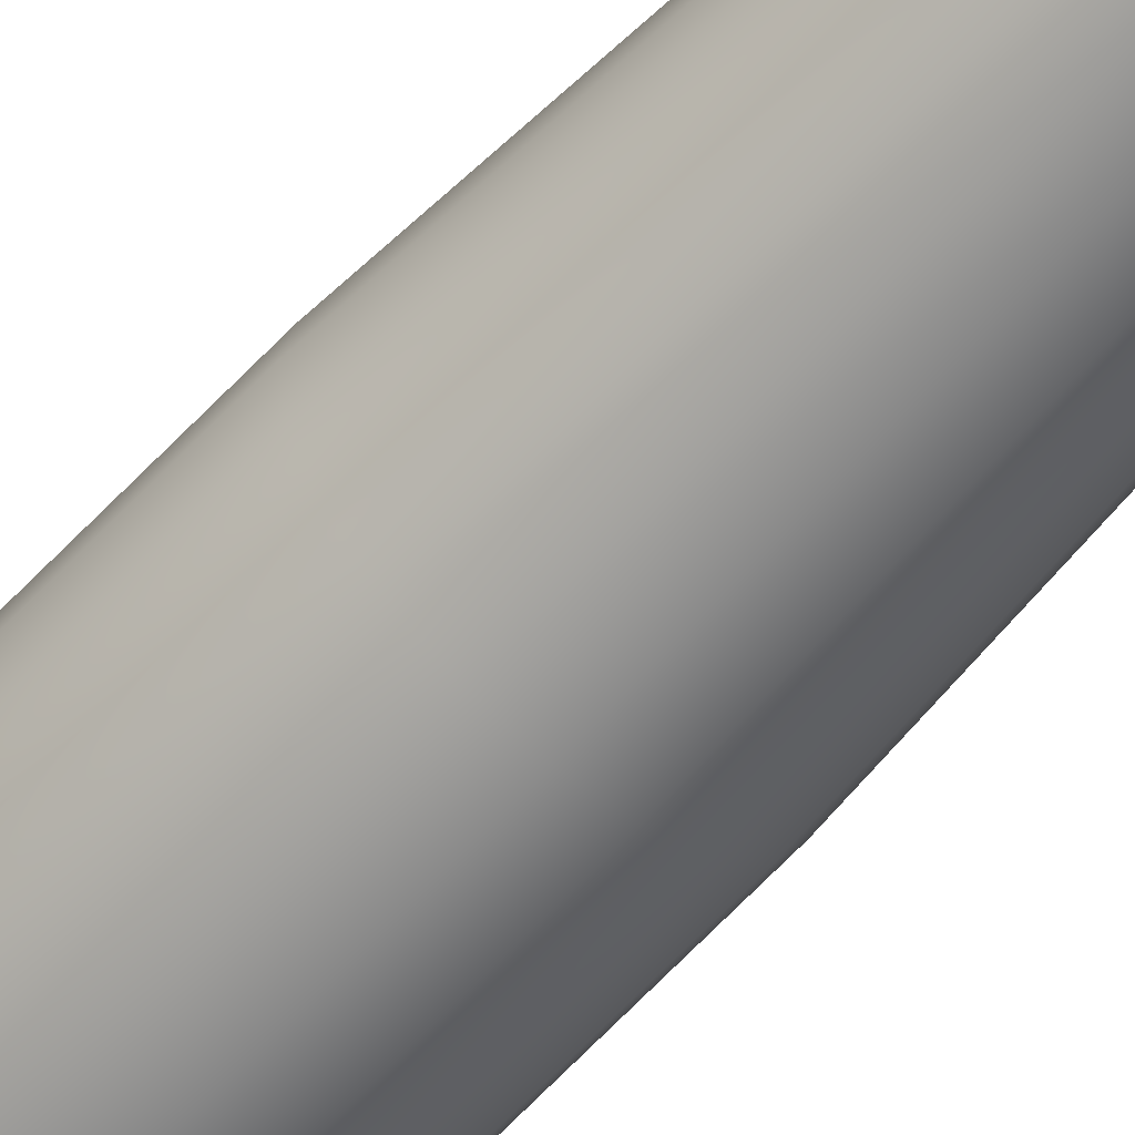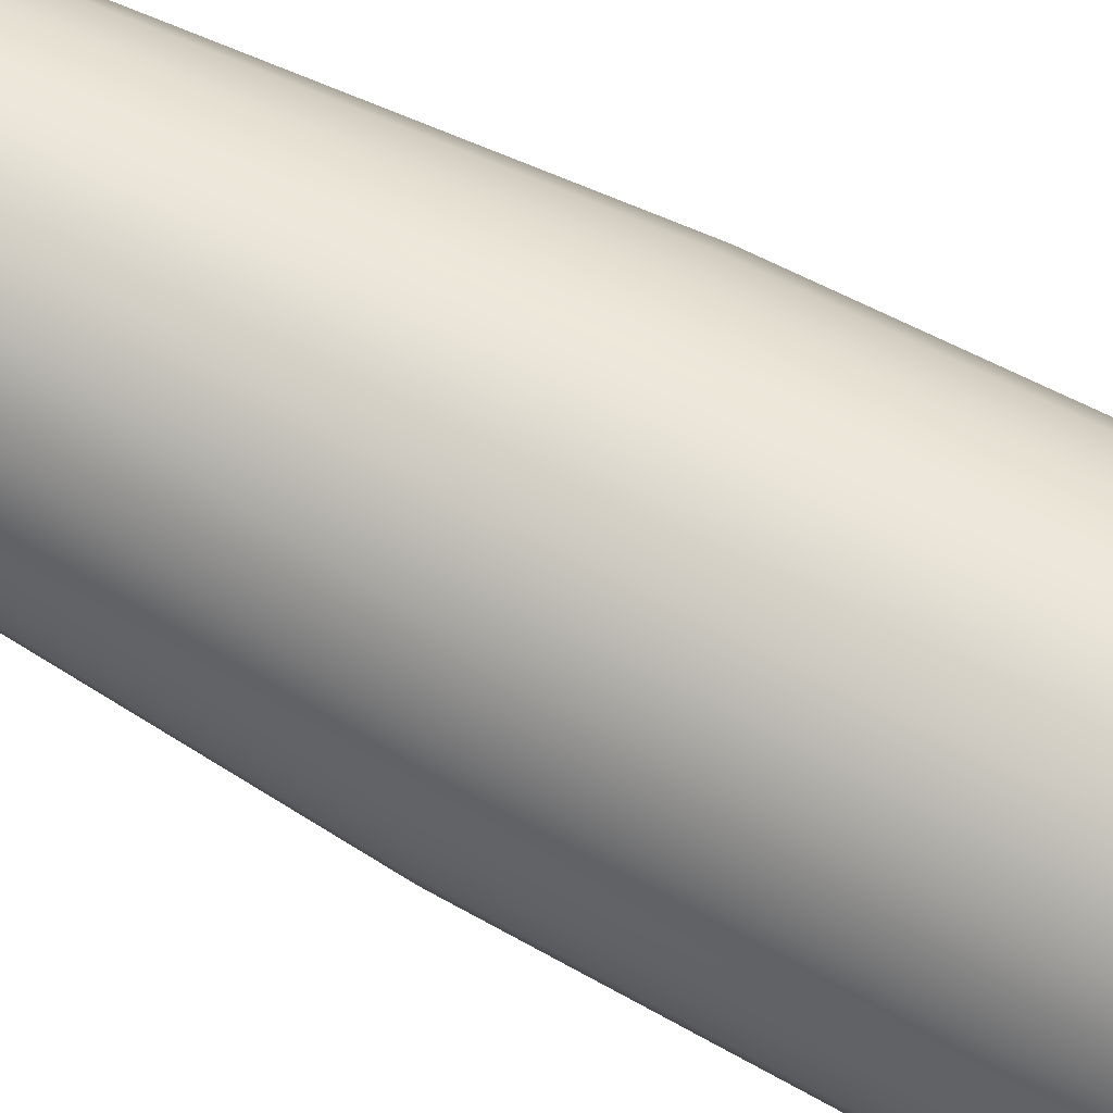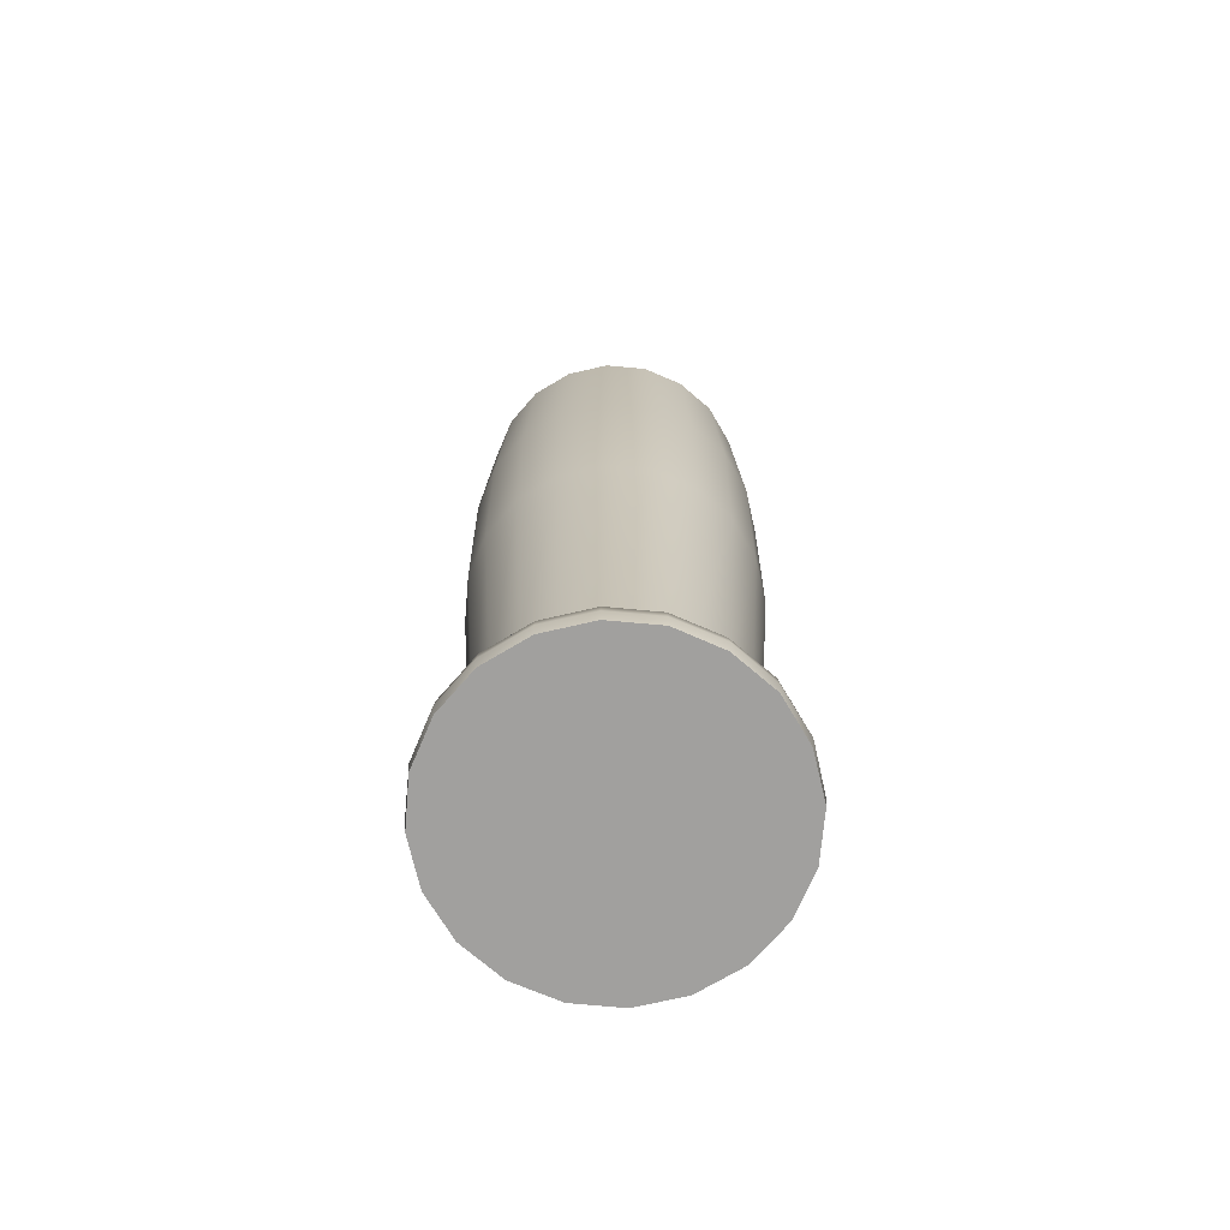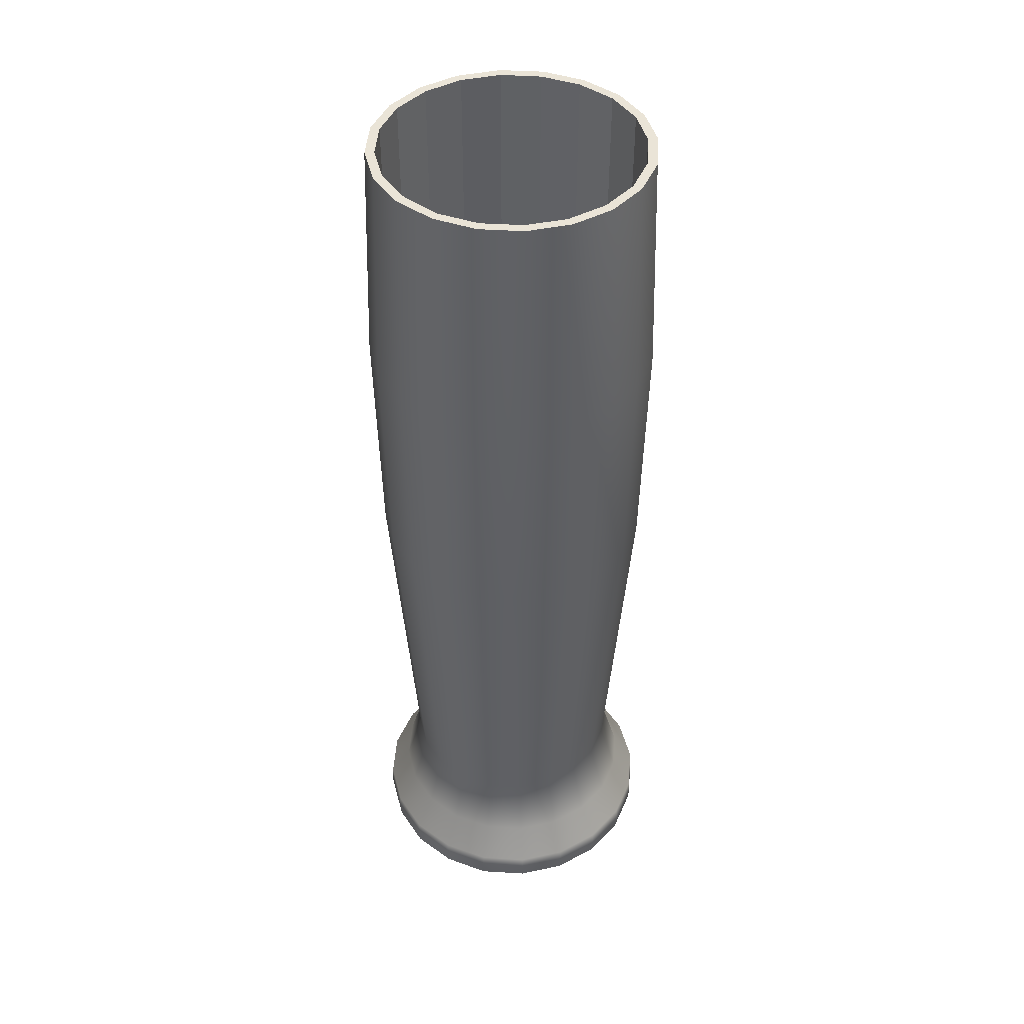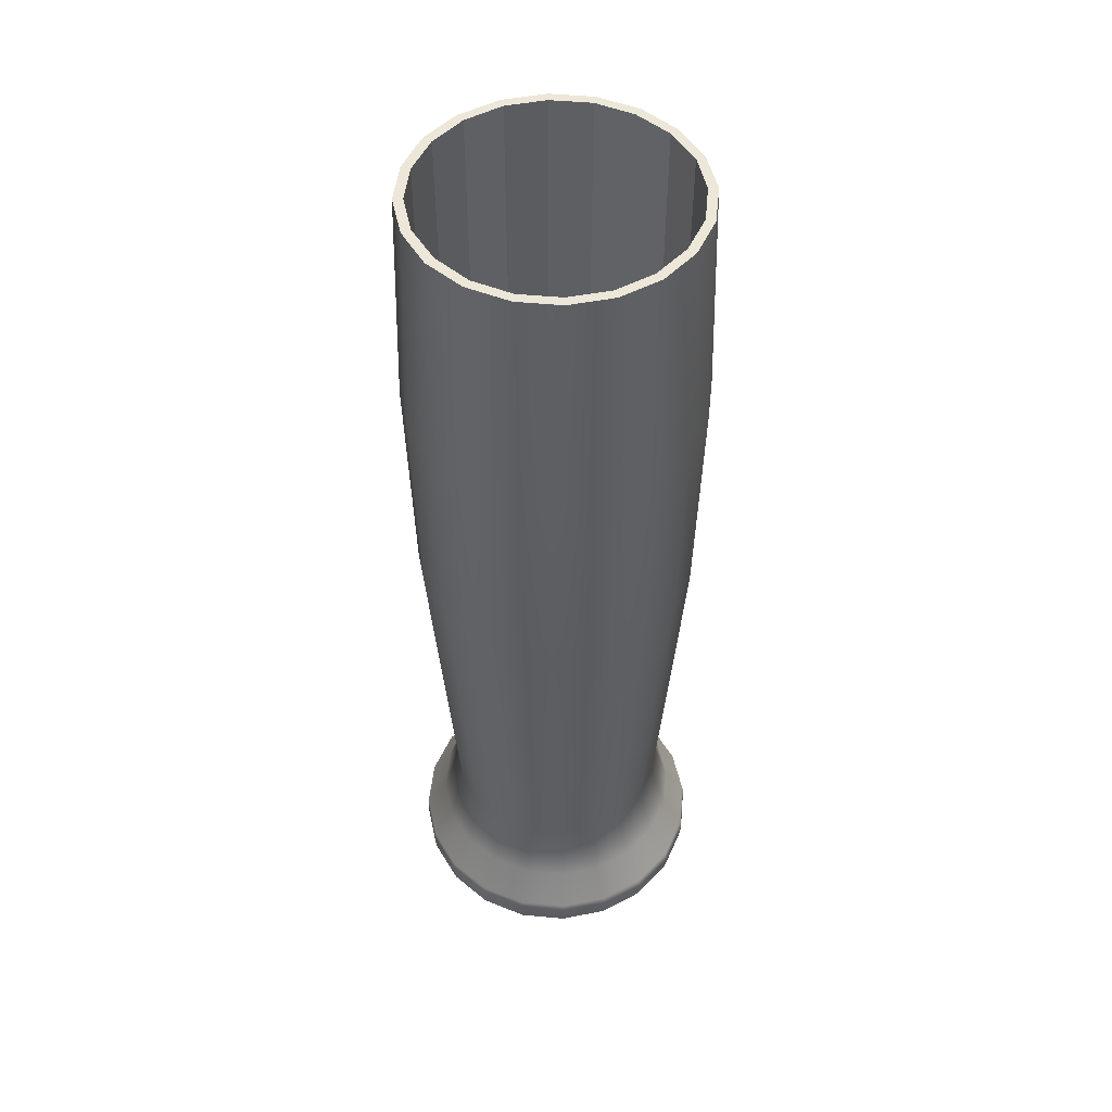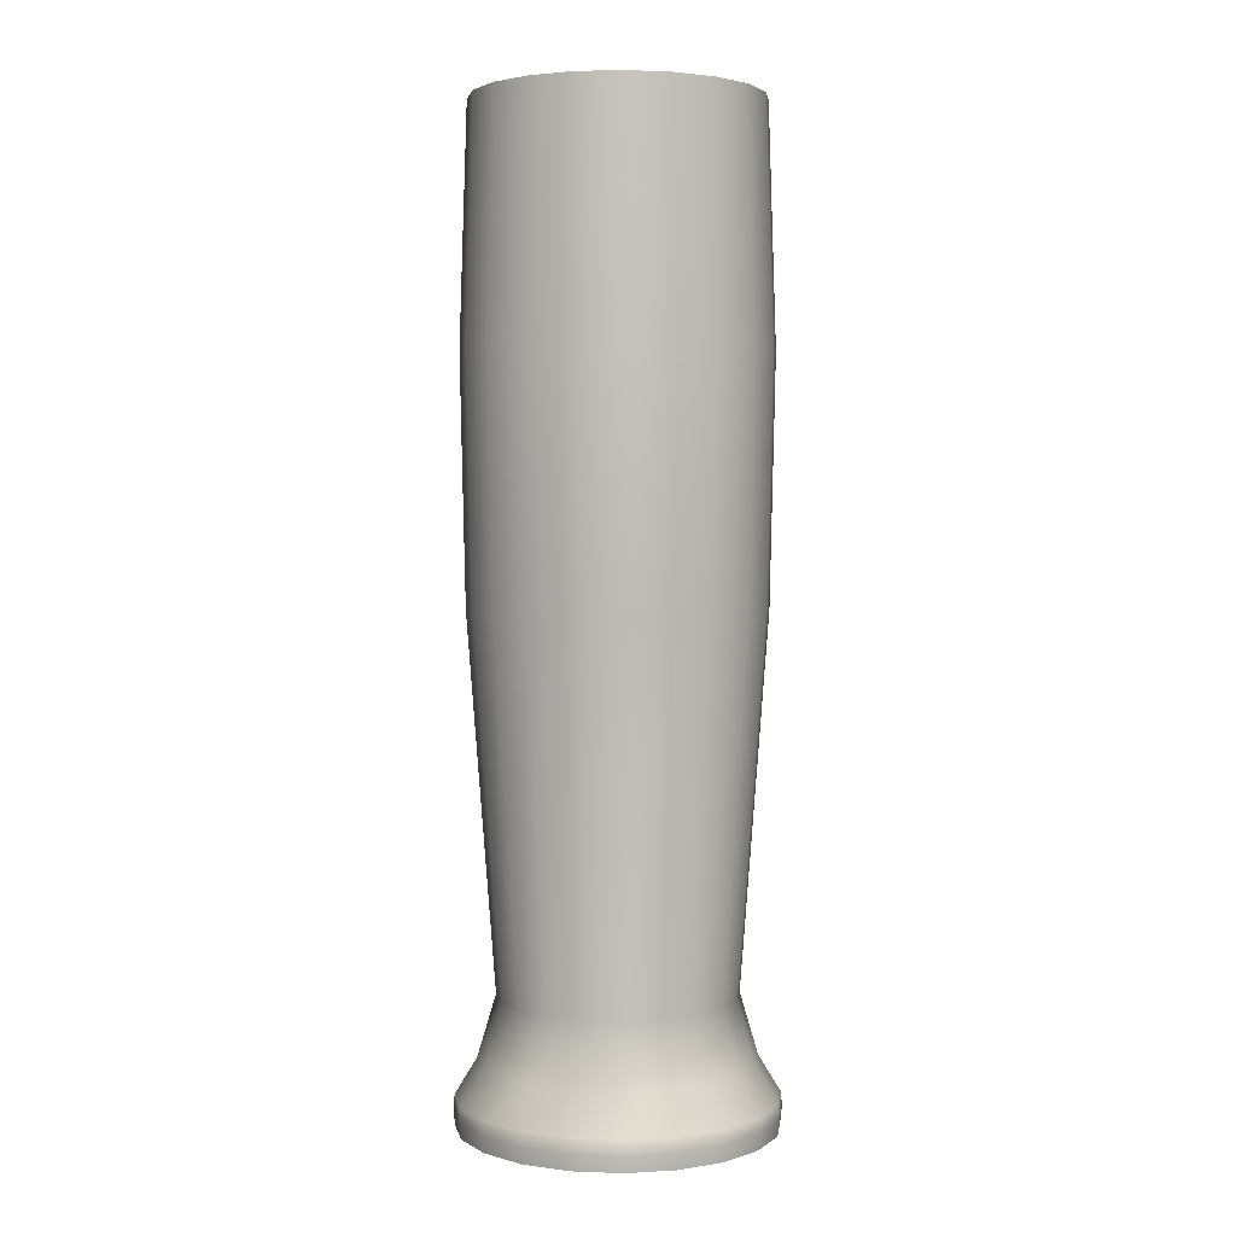
<metadata>
{"format":"obj","ext":"obj","renderer":"f3d","projection":"perspective","resolution":1024,"background":"white","views":[{"elev":-61.6,"azim":-42.4,"up":"+Z"},{"elev":71.6,"azim":117.5,"up":"+Z"},{"elev":-71.8,"azim":-50.1,"up":"+Y"},{"elev":43.8,"azim":49.1,"up":"+Y"},{"elev":49.9,"azim":-93.1,"up":"+Y"},{"elev":3.1,"azim":-163.9,"up":"+Y"}]}
</metadata>
<code>
g default
v 0.05237 0.3287 -0.01697
v 0.04456 0.3287 -0.03235
v 0.03235 0.3287 -0.04443
v 0.01703 0.3287 -0.05225
v 0 0.3287 -0.05493
v -0.01703 0.3287 -0.05225
v -0.03235 0.3287 -0.04443
v -0.04456 0.3287 -0.03235
v -0.05237 0.3287 -0.01697
v -0.05505 0.3287 0
v -0.05237 0.3287 0.01709
v -0.04456 0.3287 0.03247
v -0.03235 0.3287 0.04468
v -0.01703 0.3287 0.05225
v 0 0.3287 0.05505
v 0.01703 0.3287 0.05225
v 0.03235 0.3287 0.04468
v 0.04456 0.3287 0.03247
v 0.05237 0.3287 0.01709
v 0.05505 0.3287 0
v 0.04742 0.6713 -0.01526
v 0.04034 0.6713 -0.0293
v 0.0293 0.6713 -0.04041
v 0.01538 0.6713 -0.04736
v 0 0.6713 -0.04993
v -0.01544 0.6713 -0.04736
v -0.0293 0.6713 -0.04041
v -0.04034 0.6713 -0.0293
v -0.04742 0.6713 -0.01526
v -0.04987 0.6713 0
v -0.04742 0.6713 0.01538
v -0.04034 0.6713 0.0293
v -0.0293 0.6713 0.04028
v -0.01544 0.6713 0.04736
v 0 0.6713 0.04993
v 0.01538 0.6713 0.04736
v 0.0293 0.6713 0.04028
v 0.04034 0.6713 0.0293
v 0.04742 0.6713 0.01538
v 0.04987 0.6713 0
v 0 0.3287 0
v 0.03912 0.3735 -0.01257
v 0.03326 0.3735 -0.02405
v 0.02417 0.3735 -0.03333
v 0.01269 0.3735 -0.03918
v 0 0.3735 -0.04102
v -0.01269 0.3735 -0.03918
v -0.02417 0.3735 -0.03333
v -0.03326 0.3735 -0.02405
v -0.03912 0.3735 -0.01257
v -0.04114 0.3735 0
v -0.03912 0.3735 0.01269
v -0.03326 0.3735 0.02429
v -0.02417 0.3735 0.03333
v -0.01269 0.3735 0.03931
v 0 0.3735 0.04126
v 0.01269 0.3735 0.03931
v 0.02417 0.3735 0.03333
v 0.03326 0.3735 0.02429
v 0.03912 0.3735 0.01269
v 0.04114 0.3735 0
v 0.04828 0.503 -0.01575
v 0.05078 0.503 0
v 0.04828 0.503 0.01562
v 0.04108 0.503 0.02978
v 0.02985 0.503 0.04114
v 0.01569 0.503 0.04822
v 0 0.503 0.0509
v -0.01569 0.503 0.04822
v -0.02985 0.503 0.04114
v -0.04108 0.503 0.02978
v -0.04828 0.503 0.01562
v -0.05078 0.503 0
v -0.04828 0.503 -0.01575
v -0.04108 0.503 -0.02991
v -0.02985 0.503 -0.04102
v -0.01569 0.503 -0.04834
v 0 0.503 -0.05066
v 0.01569 0.503 -0.04834
v 0.02985 0.503 -0.04102
v 0.04108 0.503 -0.02991
v 0.05005 0.5887 -0.01611
v 0.05261 0.5887 0
v 0.05005 0.5887 0.01623
v 0.0426 0.5887 0.03088
v 0.03095 0.5887 0.04248
v 0.01623 0.5887 0.05005
v 0 0.5887 0.05273
v -0.0163 0.5887 0.05005
v -0.03095 0.5887 0.04248
v -0.0426 0.5887 0.03088
v -0.05005 0.5887 0.01623
v -0.05261 0.5887 0
v -0.05005 0.5887 -0.01611
v -0.0426 0.5887 -0.03088
v -0.03095 0.5887 -0.0426
v -0.0163 0.5887 -0.05017
v 0 0.5887 -0.05261
v 0.01623 0.5887 -0.05017
v 0.03095 0.5887 -0.0426
v 0.0426 0.5887 -0.03088
v 0.04517 0.3519 -0.01465
v 0.03839 0.3519 -0.02795
v 0.02789 0.3519 -0.03845
v 0.01465 0.3519 -0.04504
v 0 0.3519 -0.04748
v -0.01465 0.3519 -0.04504
v -0.02789 0.3519 -0.03845
v -0.03839 0.3519 -0.02795
v -0.04517 0.3519 -0.01453
v -0.04748 0.3519 0
v -0.04517 0.3519 0.01465
v -0.03839 0.3519 0.02783
v -0.02789 0.3519 0.03833
v -0.01465 0.3519 0.04517
v 0 0.3519 0.04748
v 0.01465 0.3519 0.04517
v 0.02789 0.3519 0.03833
v 0.03839 0.3519 0.02783
v 0.04517 0.3519 0.01465
v 0.04748 0.3519 0
v 0.05286 0.3345 -0.01721
v 0.04498 0.3345 -0.03259
v 0.03265 0.3345 -0.04504
v 0.01715 0.3345 -0.05286
v 0 0.3345 -0.05554
v -0.01721 0.3345 -0.05286
v -0.03272 0.3345 -0.04504
v -0.04498 0.3345 -0.03259
v -0.05292 0.3345 -0.01721
v -0.0556 0.3345 0
v -0.05292 0.3345 0.01733
v -0.04498 0.3345 0.03284
v -0.03272 0.3345 0.04504
v -0.01721 0.3345 0.05298
v 0 0.3345 0.05554
v 0.01715 0.3345 0.05298
v 0.03265 0.3345 0.04504
v 0.04498 0.3345 0.03284
v 0.05286 0.3345 0.01733
v 0.0556 0.3345 0
v 0.05249 0.3393 -0.01697
v 0.05518 0.3393 0
v 0.05249 0.3393 0.01709
v 0.04468 0.3393 0.03259
v 0.03241 0.3393 0.04468
v 0.01703 0.3393 0.05237
v 0 0.3393 0.05518
v -0.01709 0.3393 0.05237
v -0.03247 0.3393 0.04468
v -0.04468 0.3393 0.03259
v -0.05249 0.3393 0.01709
v -0.05518 0.3393 0
v -0.05249 0.3393 -0.01697
v -0.04468 0.3393 -0.03247
v -0.03247 0.3393 -0.04468
v -0.01709 0.3393 -0.05249
v 0 0.3393 -0.05518
v 0.01703 0.3393 -0.05249
v 0.03247 0.3393 -0.04468
v 0.04468 0.3393 -0.03247
v 0.04425 0.6713 -0.0144
v 0.0376 0.6713 -0.02734
v 0.02734 0.6713 -0.03748
v 0.01434 0.6713 -0.04419
v 0 0.6713 -0.04651
v -0.0144 0.6713 -0.04419
v -0.02734 0.6713 -0.03748
v -0.03766 0.6713 -0.02734
v -0.04425 0.6713 -0.0144
v -0.04651 0.6713 0
v -0.04425 0.6713 0.01453
v -0.03766 0.6713 0.02734
v -0.02734 0.6713 0.0376
v -0.0144 0.6713 0.04431
v 0 0.6713 0.04651
v 0.01434 0.6713 0.04431
v 0.02734 0.6713 0.0376
v 0.0376 0.6713 0.02734
v 0.04425 0.6713 0.01453
v 0.04651 0.6713 0
v 0.04425 0.4878 -0.0144
v 0.0376 0.4878 -0.02734
v 0 0.4878 0
v 0.02734 0.4878 -0.03748
v 0.01434 0.4878 -0.04419
v 0 0.4878 -0.04651
v -0.0144 0.4878 -0.04419
v -0.02734 0.4878 -0.03748
v -0.03766 0.4878 -0.02734
v -0.04425 0.4878 -0.0144
v -0.04651 0.4878 0
v -0.04425 0.4878 0.01453
v -0.03766 0.4878 0.02734
v -0.02734 0.4878 0.0376
v -0.0144 0.4878 0.04431
v 0 0.4878 0.04651
v 0.01434 0.4878 0.04431
v 0.02734 0.4878 0.0376
v 0.0376 0.4878 0.02734
v 0.04425 0.4878 0.01453
v 0.04651 0.4878 0
v -0.01617 0.3287 -0.005371
v -0.03076 0.3287 -0.009888
v -0.04236 0.3287 -0.01379
v 0.01617 0.3287 0.005249
v 0.03076 0.3287 0.009888
v 0.04236 0.3287 0.01367
g COPO_MESH
f 42 43 81 62
f 43 44 80 81
f 44 45 79 80
f 45 46 78 79
f 46 47 77 78
f 47 48 76 77
f 48 49 75 76
f 49 50 74 75
f 50 51 73 74
f 51 52 72 73
f 52 53 71 72
f 53 54 70 71
f 54 55 69 70
f 55 56 68 69
f 56 57 67 68
f 57 58 66 67
f 58 59 65 66
f 59 60 64 65
f 60 61 63 64
f 61 42 62 63
f 203 5 4 41
f 13 203 41 14
f 207 16 15 206
f 2 207 206 3
f 182 183 184
f 183 185 184
f 185 186 184
f 186 187 184
f 187 188 184
f 188 189 184
f 189 190 184
f 190 191 184
f 191 192 184
f 192 193 184
f 193 194 184
f 194 195 184
f 195 196 184
f 196 197 184
f 197 198 184
f 198 199 184
f 199 200 184
f 200 201 184
f 201 202 184
f 202 182 184
f 102 103 43 42
f 103 104 44 43
f 104 105 45 44
f 46 45 105 106 107 47
f 107 108 48 47
f 108 109 49 48
f 109 110 50 49
f 110 111 51 50
f 111 112 52 51
f 112 113 53 52
f 113 114 54 53
f 114 115 55 54
f 115 116 56 55
f 116 117 57 56
f 117 118 58 57
f 118 119 59 58
f 119 120 60 59
f 120 121 61 60
f 121 102 42 61
f 63 62 82 83
f 64 63 83 84
f 65 64 84 85
f 66 65 85 86
f 67 66 86 87
f 68 67 87 88
f 69 68 88 89
f 70 69 89 90
f 71 70 90 91
f 72 71 91 92
f 73 72 92 93
f 74 73 93 94
f 75 74 94 95
f 76 75 95 96
f 77 76 96 97
f 78 77 97 98
f 79 78 98 99
f 80 79 99 100
f 81 80 100 101
f 62 81 101 82
f 83 82 21 40
f 84 83 40 39
f 85 84 39 38
f 86 85 38 37
f 87 86 37 36
f 88 87 36 35
f 89 88 35 34
f 90 89 34 33
f 91 90 33 32
f 92 91 32 31
f 93 92 31 30
f 94 93 30 29
f 95 94 29 28
f 96 95 28 27
f 97 96 27 26
f 98 97 26 25
f 99 98 25 24
f 100 99 24 23
f 101 100 23 22
f 82 101 22 21
f 122 123 161 142
f 123 124 160 161
f 124 125 159 160
f 125 126 158 159
f 126 127 157 158
f 127 128 156 157
f 128 129 155 156
f 129 130 154 155
f 130 131 153 154
f 131 132 152 153
f 132 133 151 152
f 133 134 150 151
f 134 135 149 150
f 135 136 148 149
f 136 137 147 148
f 137 138 146 147
f 138 139 145 146
f 139 140 144 145
f 140 141 143 144
f 141 122 142 143
f 1 2 123 122
f 2 3 124 123
f 3 4 125 124
f 4 5 126 125
f 5 6 127 126
f 6 7 128 127
f 7 8 129 128
f 8 9 130 129
f 9 10 131 130
f 10 11 132 131
f 11 12 133 132
f 12 13 134 133
f 13 14 135 134
f 14 15 136 135
f 15 16 137 136
f 16 17 138 137
f 17 18 139 138
f 18 19 140 139
f 19 20 141 140
f 20 1 122 141
f 143 142 102 121
f 144 143 121 120
f 145 144 120 119
f 146 145 119 118
f 147 146 118 117
f 148 147 117 116
f 149 148 116 115
f 150 149 115 114
f 151 150 114 113
f 152 151 113 112
f 153 152 112 111
f 154 153 111 110
f 155 154 110 109
f 156 155 109 108
f 157 156 108 107
f 158 157 107 106
f 159 158 106 105
f 160 159 105 104
f 161 160 104 103
f 142 161 103 102
f 21 22 163 162
f 22 23 164 163
f 23 24 165 164
f 24 25 166 165
f 25 26 167 166
f 26 27 168 167
f 27 28 169 168
f 28 29 170 169
f 29 30 171 170
f 30 31 172 171
f 31 32 173 172
f 32 33 174 173
f 33 34 175 174
f 34 35 176 175
f 35 36 177 176
f 36 37 178 177
f 37 38 179 178
f 38 39 180 179
f 39 40 181 180
f 40 21 162 181
f 162 163 183 182
f 163 164 185 183
f 164 165 186 185
f 165 166 187 186
f 166 167 188 187
f 167 168 189 188
f 168 169 190 189
f 169 170 191 190
f 170 171 192 191
f 171 172 193 192
f 172 173 194 193
f 173 174 195 194
f 174 175 196 195
f 175 176 197 196
f 176 177 198 197
f 177 178 199 198
f 178 179 200 199
f 179 180 201 200
f 180 181 202 201
f 181 162 182 202
f 204 12 11 205
f 205 7 6 204
f 204 6 5 203
f 13 12 204 203
f 205 11 10 9
f 8 7 205 9
f 206 15 14 41
f 3 206 41 4
f 1 208 207 2
f 208 17 16 207
f 20 19 208 1
f 18 17 208 19

</code>
